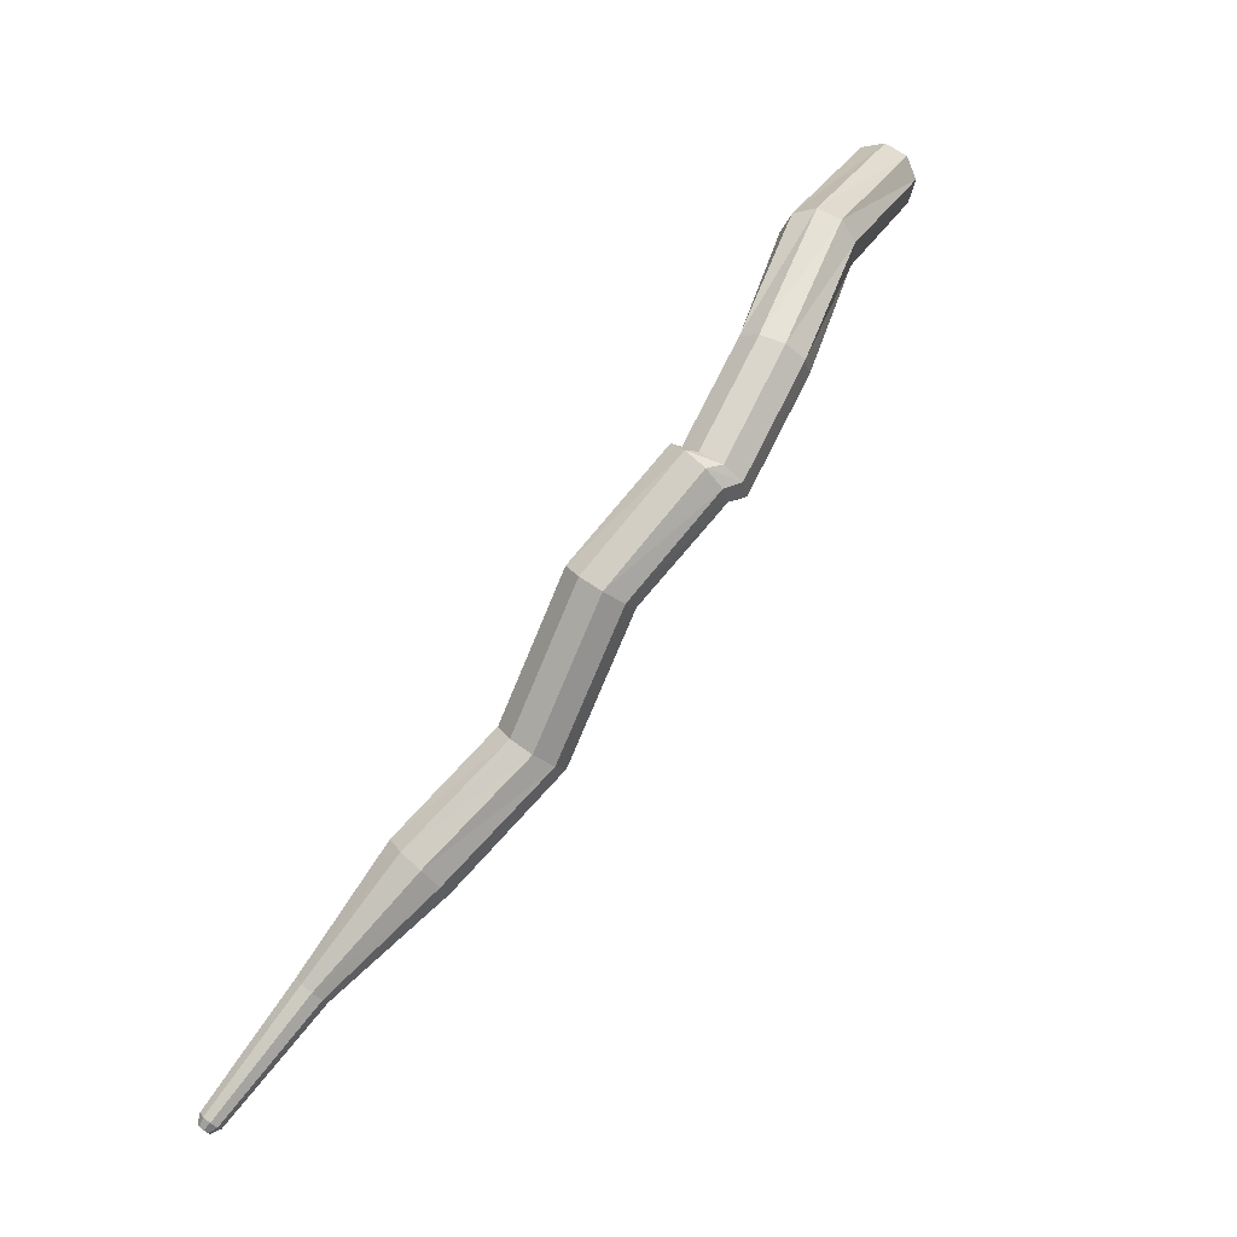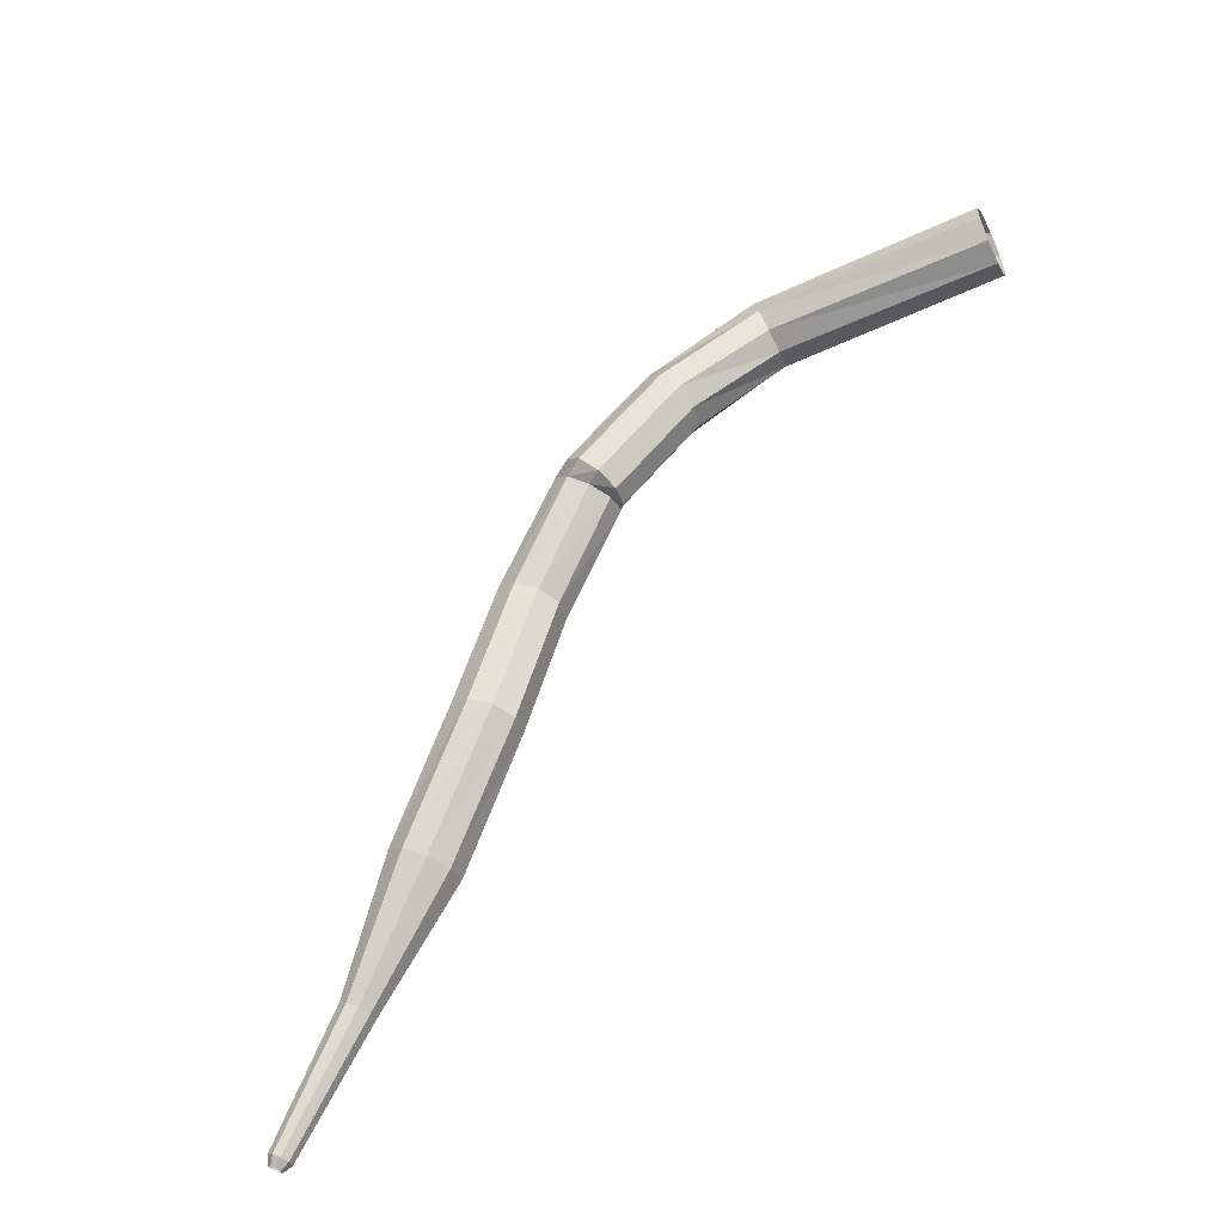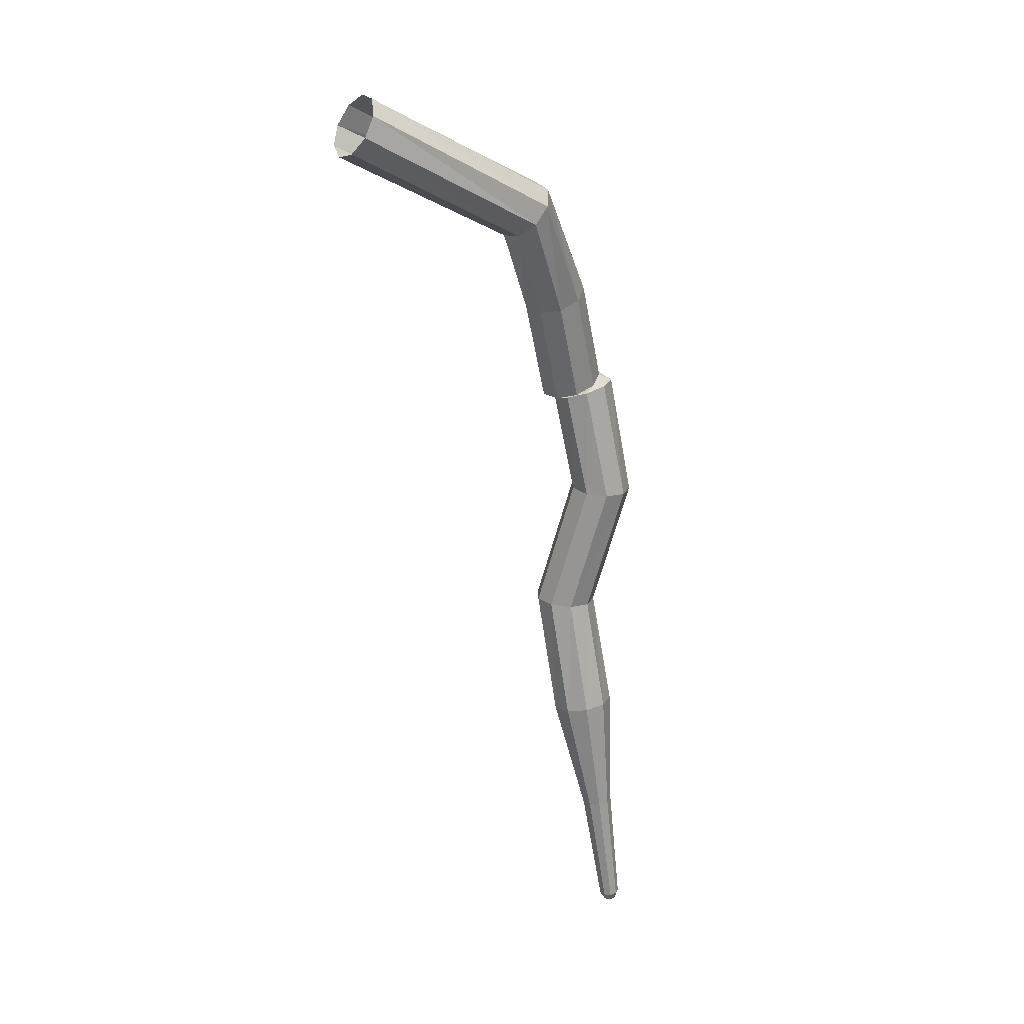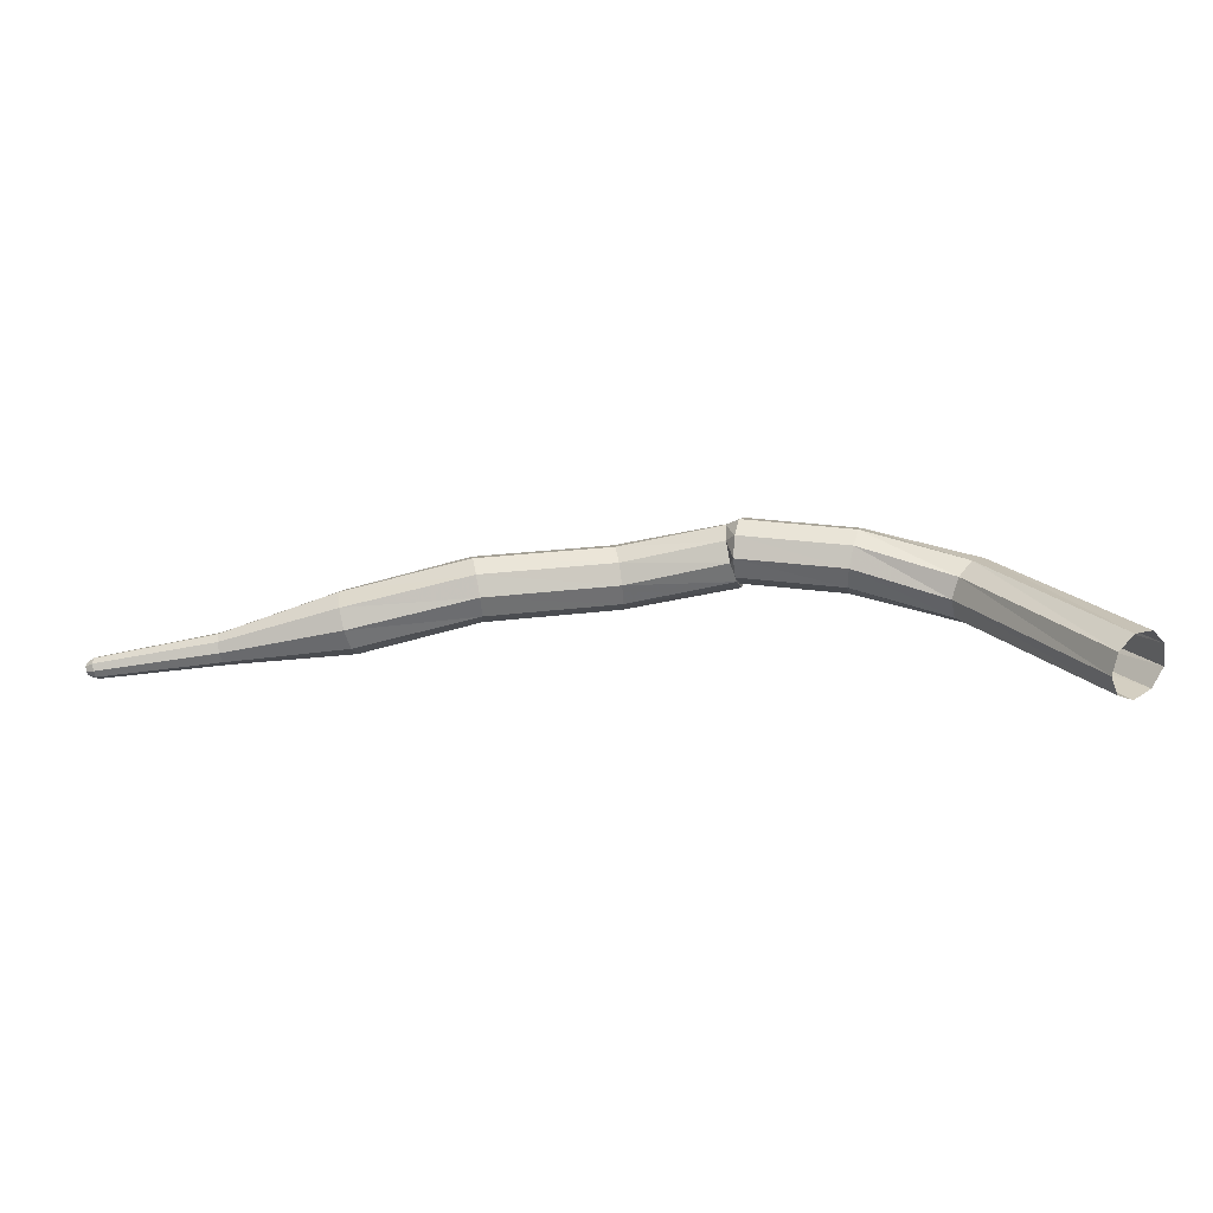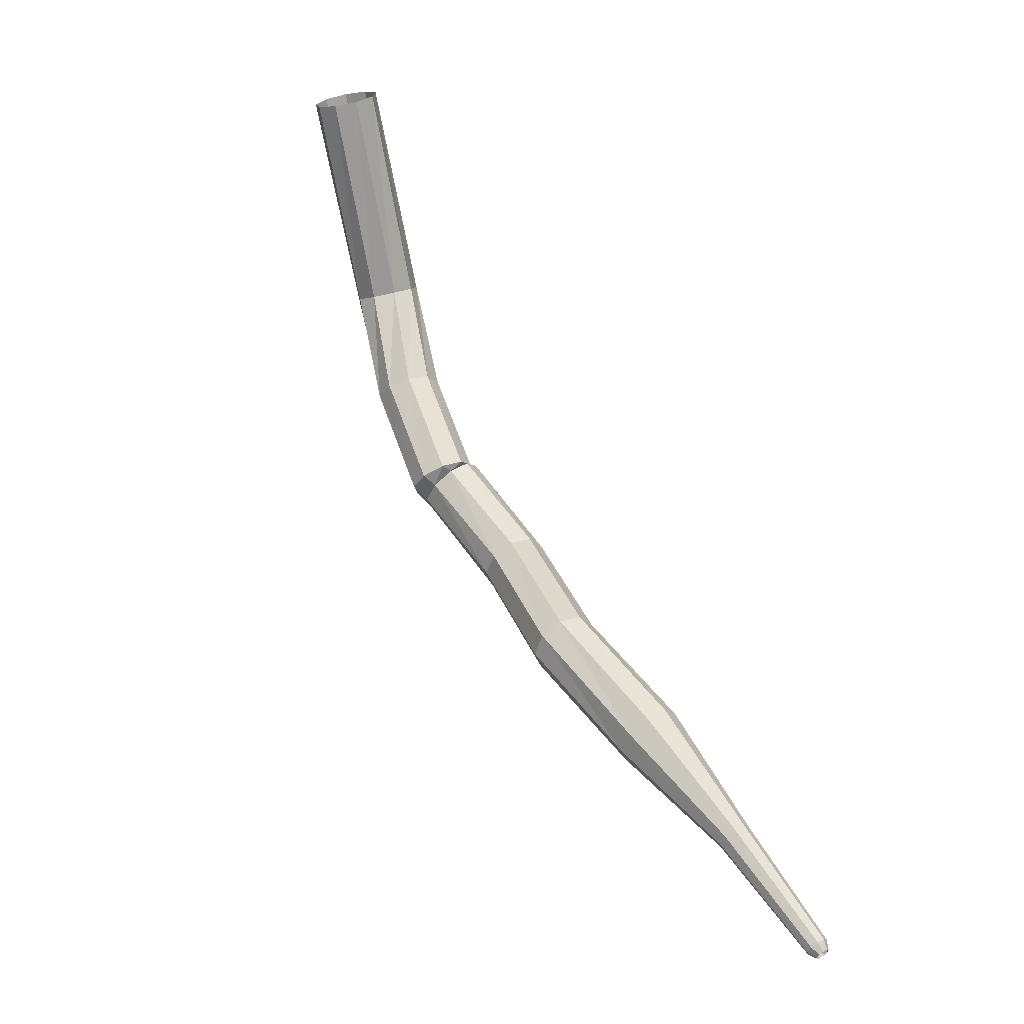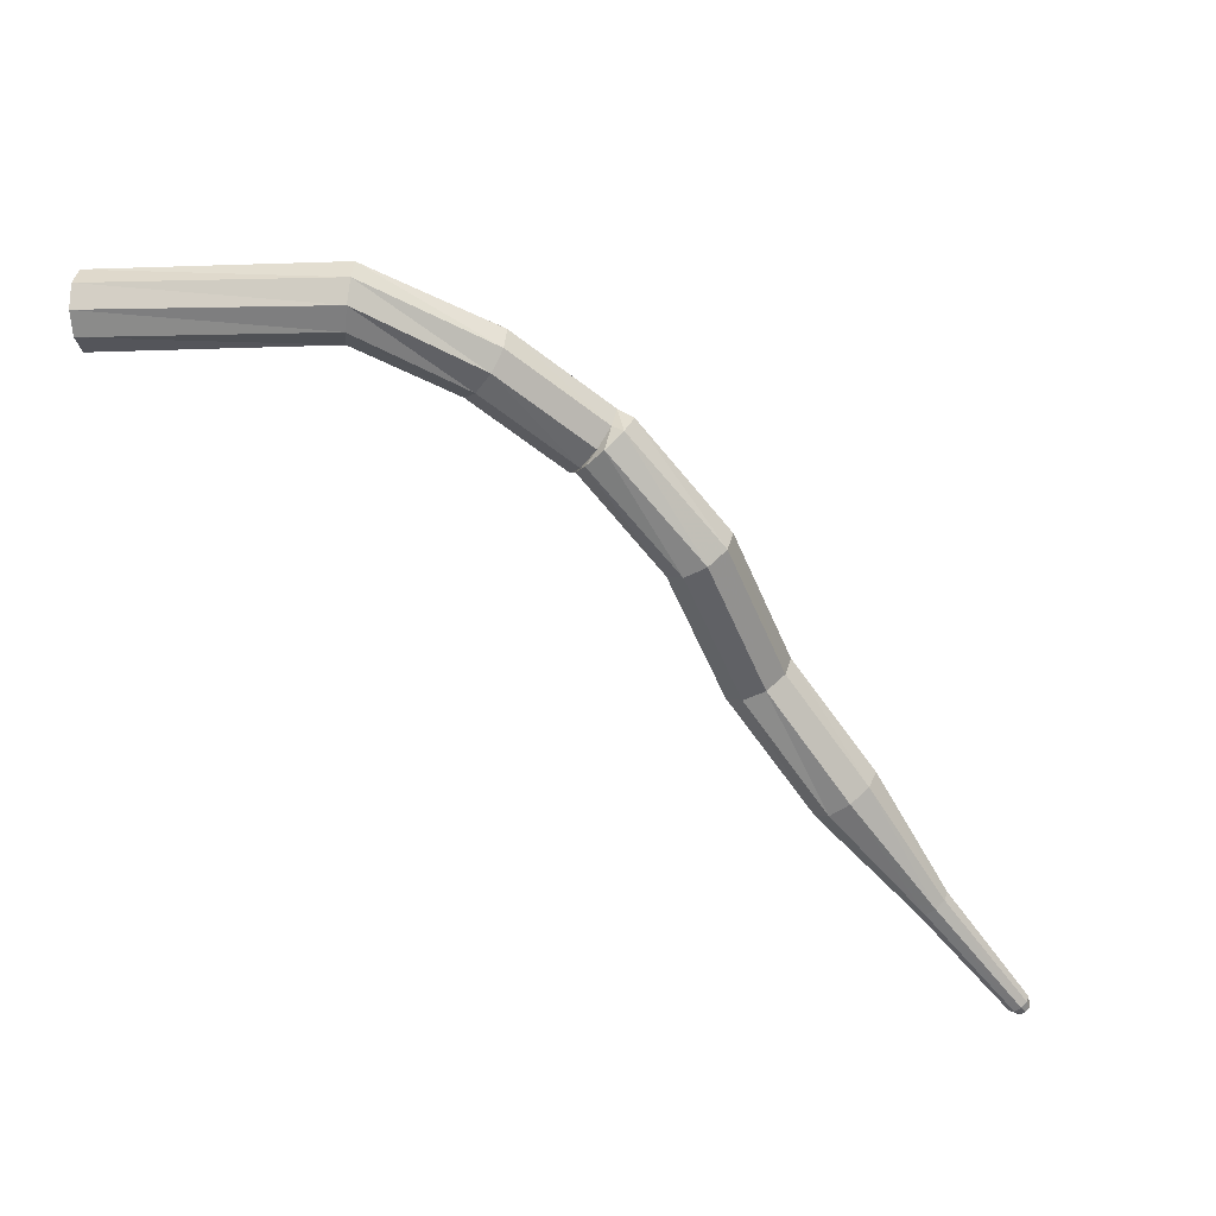
<metadata>
{"format":"obj","ext":"obj","renderer":"f3d","projection":"perspective","resolution":1024,"background":"white","views":[{"elev":33.1,"azim":-48.9,"up":"+Y"},{"elev":-72.0,"azim":47.0,"up":"+Y"},{"elev":-60.5,"azim":136.8,"up":"+Z"},{"elev":-4.4,"azim":45.7,"up":"+Z"},{"elev":-76.6,"azim":122.4,"up":"+Y"},{"elev":58.2,"azim":-154.1,"up":"+Y"}]}
</metadata>
<code>
g tube1
v 173 169.3 111.7
v 172.7 169.1 110.9
v 172.4 168.4 110.5
v 172.4 167.5 110.7
v 172.5 167 111.3
v 172.8 166.9 112.1
v 173.2 167.4 112.7
v 173.3 168.3 112.8
v 173.3 169 112.4
v 173 169.3 111.7
v 165.2 170.5 114.7
v 164.9 170.2 113.9
v 164.9 169.4 113.5
v 165 168.6 113.7
v 165.3 168 114.3
v 165.6 168.1 115.1
v 165.7 168.6 115.7
v 165.7 169.5 115.8
v 165.5 170.2 115.4
v 165.2 170.5 114.7
v 160.9 168.1 115.9
v 161 167.8 115.1
v 161.3 167.1 114.7
v 161.8 166.4 114.8
v 162.2 166.1 115.5
v 162.3 166.1 116.3
v 162.1 166.7 117
v 161.7 167.4 117.1
v 161.2 168 116.7
v 160.9 168.1 115.9
v 157.6 165.7 116.4
v 157.7 165.4 115.5
v 158 164.7 115.1
v 158.5 164 115.3
v 158.8 163.6 115.9
v 158.8 163.6 116.8
v 158.6 164.1 117.4
v 158.2 164.8 117.6
v 157.8 165.4 117.2
v 157.6 165.7 116.4
v 157.1 165.9 116.2
v 157.4 165.7 115.4
v 157.8 165.1 115
v 158.2 164.4 115.2
v 158.4 163.8 115.8
v 158.3 163.7 116.6
v 157.9 164.2 117.3
v 157.4 164.9 117.4
v 157.1 165.5 117
v 157.1 165.9 116.2
v 153.2 163 115.5
v 153.5 162.9 114.7
v 154.1 162.5 114.2
v 154.8 161.9 114.4
v 155.1 161.5 115
v 155 161.4 115.9
v 154.6 161.7 116.5
v 153.9 162.2 116.7
v 153.4 162.7 116.3
v 153.2 163 115.5
v 150.7 158.2 114.9
v 151 158.1 114.1
v 151.6 157.7 113.7
v 152.3 157.2 113.8
v 152.6 156.7 114.5
v 152.5 156.6 115.3
v 152 156.9 115.9
v 151.4 157.4 116.1
v 150.8 157.9 115.7
v 150.7 158.2 114.9
v 147.1 155.5 113.7
v 147.4 155.4 112.9
v 147.9 154.8 112.5
v 148.4 154.1 112.7
v 148.6 153.6 113.3
v 148.5 153.5 114.1
v 148 153.9 114.8
v 147.5 154.5 114.9
v 147.1 155.1 114.5
v 147.1 155.5 113.7
v 143.6 152 112.8
v 143.8 151.9 112.4
v 144 151.7 112.1
v 144.3 151.3 112.2
v 144.4 151.1 112.5
v 144.4 151 113
v 144.1 151.2 113.3
v 143.9 151.5 113.4
v 143.7 151.8 113.1
v 143.6 152 112.8
v 140 148.8 112.1
v 140.1 148.7 111.8
v 140.3 148.5 111.7
v 140.4 148.3 111.7
v 140.5 148.1 111.9
v 140.5 148.1 112.2
v 140.3 148.2 112.4
v 140.2 148.4 112.5
v 140 148.7 112.3
v 140 148.8 112.1
v 139.8 148.4 112
v 139.9 148.4 111.8
v 140 148.3 111.8
v 140.1 148.2 111.8
v 140.2 148.1 111.9
v 140.1 148 112.1
v 140 148.1 112.2
v 139.9 148.2 112.2
v 139.9 148.4 112.2
v 139.8 148.4 112
f 1 2 12
f 12 11 1
f 2 3 13
f 13 12 2
f 3 4 14
f 14 13 3
f 4 5 15
f 15 14 4
f 5 6 16
f 16 15 5
f 6 7 17
f 17 16 6
f 7 8 18
f 18 17 7
f 8 9 19
f 19 18 8
f 9 10 20
f 20 19 9
f 11 12 22
f 22 21 11
f 12 13 23
f 23 22 12
f 13 14 24
f 24 23 13
f 14 15 25
f 25 24 14
f 15 16 26
f 26 25 15
f 16 17 27
f 27 26 16
f 17 18 28
f 28 27 17
f 18 19 29
f 29 28 18
f 19 20 30
f 30 29 19
f 21 22 32
f 32 31 21
f 22 23 33
f 33 32 22
f 23 24 34
f 34 33 23
f 24 25 35
f 35 34 24
f 25 26 36
f 36 35 25
f 26 27 37
f 37 36 26
f 27 28 38
f 38 37 27
f 28 29 39
f 39 38 28
f 29 30 40
f 40 39 29
f 31 32 42
f 42 41 31
f 32 33 43
f 43 42 32
f 33 34 44
f 44 43 33
f 34 35 45
f 45 44 34
f 35 36 46
f 46 45 35
f 36 37 47
f 47 46 36
f 37 38 48
f 48 47 37
f 38 39 49
f 49 48 38
f 39 40 50
f 50 49 39
f 41 42 52
f 52 51 41
f 42 43 53
f 53 52 42
f 43 44 54
f 54 53 43
f 44 45 55
f 55 54 44
f 45 46 56
f 56 55 45
f 46 47 57
f 57 56 46
f 47 48 58
f 58 57 47
f 48 49 59
f 59 58 48
f 49 50 60
f 60 59 49
f 51 52 62
f 62 61 51
f 52 53 63
f 63 62 52
f 53 54 64
f 64 63 53
f 54 55 65
f 65 64 54
f 55 56 66
f 66 65 55
f 56 57 67
f 67 66 56
f 57 58 68
f 68 67 57
f 58 59 69
f 69 68 58
f 59 60 70
f 70 69 59
f 61 62 72
f 72 71 61
f 62 63 73
f 73 72 62
f 63 64 74
f 74 73 63
f 64 65 75
f 75 74 64
f 65 66 76
f 76 75 65
f 66 67 77
f 77 76 66
f 67 68 78
f 78 77 67
f 68 69 79
f 79 78 68
f 69 70 80
f 80 79 69
f 71 72 82
f 82 81 71
f 72 73 83
f 83 82 72
f 73 74 84
f 84 83 73
f 74 75 85
f 85 84 74
f 75 76 86
f 86 85 75
f 76 77 87
f 87 86 76
f 77 78 88
f 88 87 77
f 78 79 89
f 89 88 78
f 79 80 90
f 90 89 79
f 81 82 92
f 92 91 81
f 82 83 93
f 93 92 82
f 83 84 94
f 94 93 83
f 84 85 95
f 95 94 84
f 85 86 96
f 96 95 85
f 86 87 97
f 97 96 86
f 87 88 98
f 98 97 87
f 88 89 99
f 99 98 88
f 89 90 100
f 100 99 89
f 91 92 102
f 102 101 91
f 92 93 103
f 103 102 92
f 93 94 104
f 104 103 93
f 94 95 105
f 105 104 94
f 95 96 106
f 106 105 95
f 96 97 107
f 107 106 96
f 97 98 108
f 108 107 97
f 98 99 109
f 109 108 98
f 99 100 110
f 110 109 99
g

</code>
